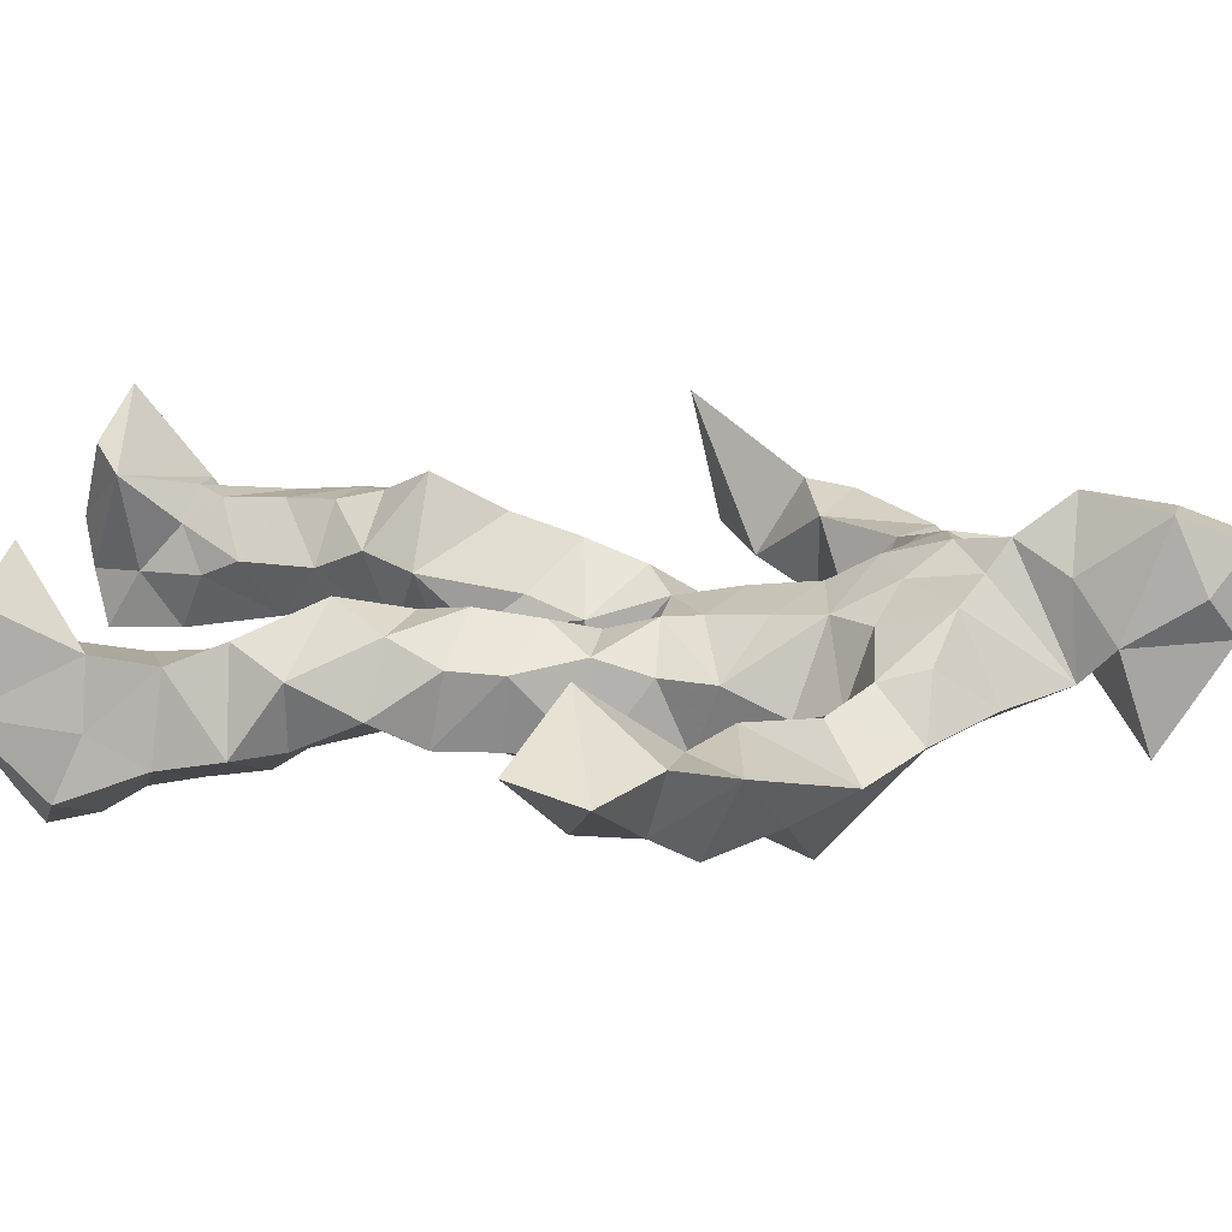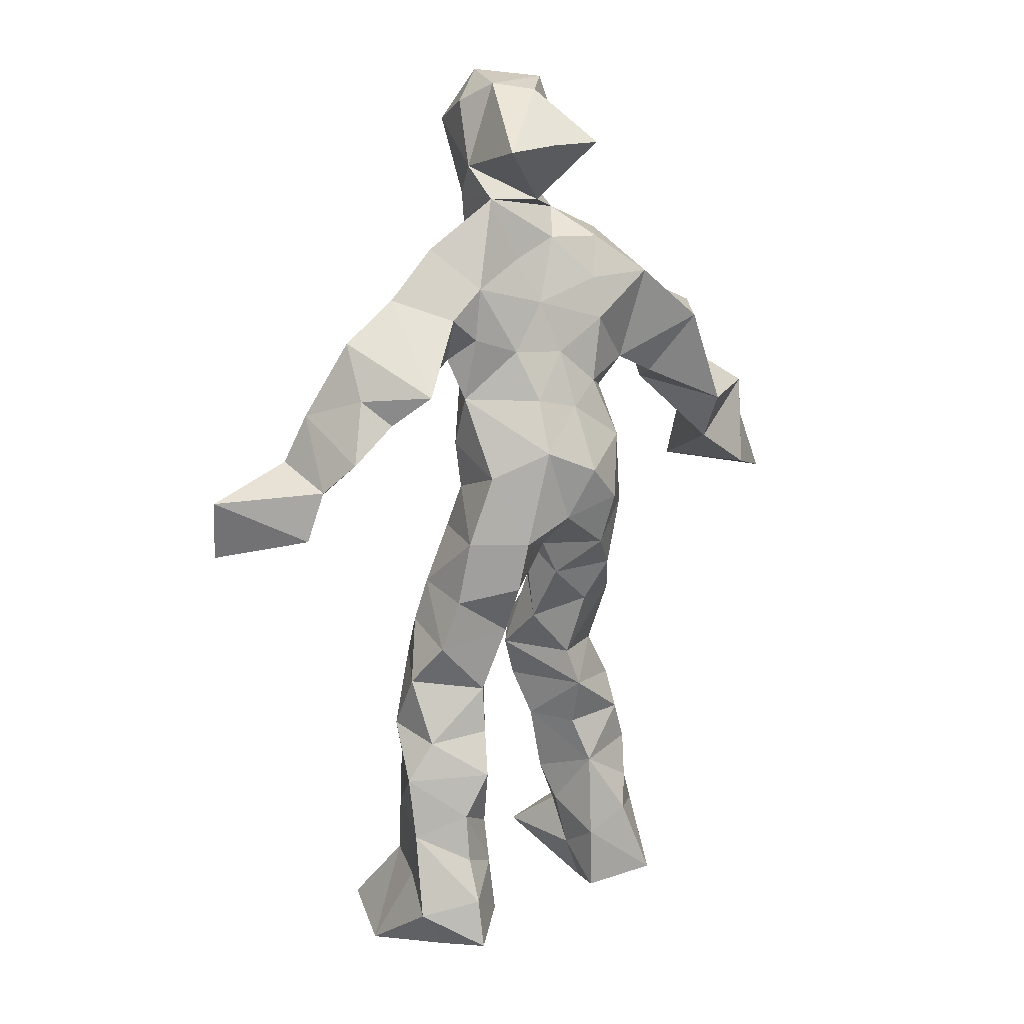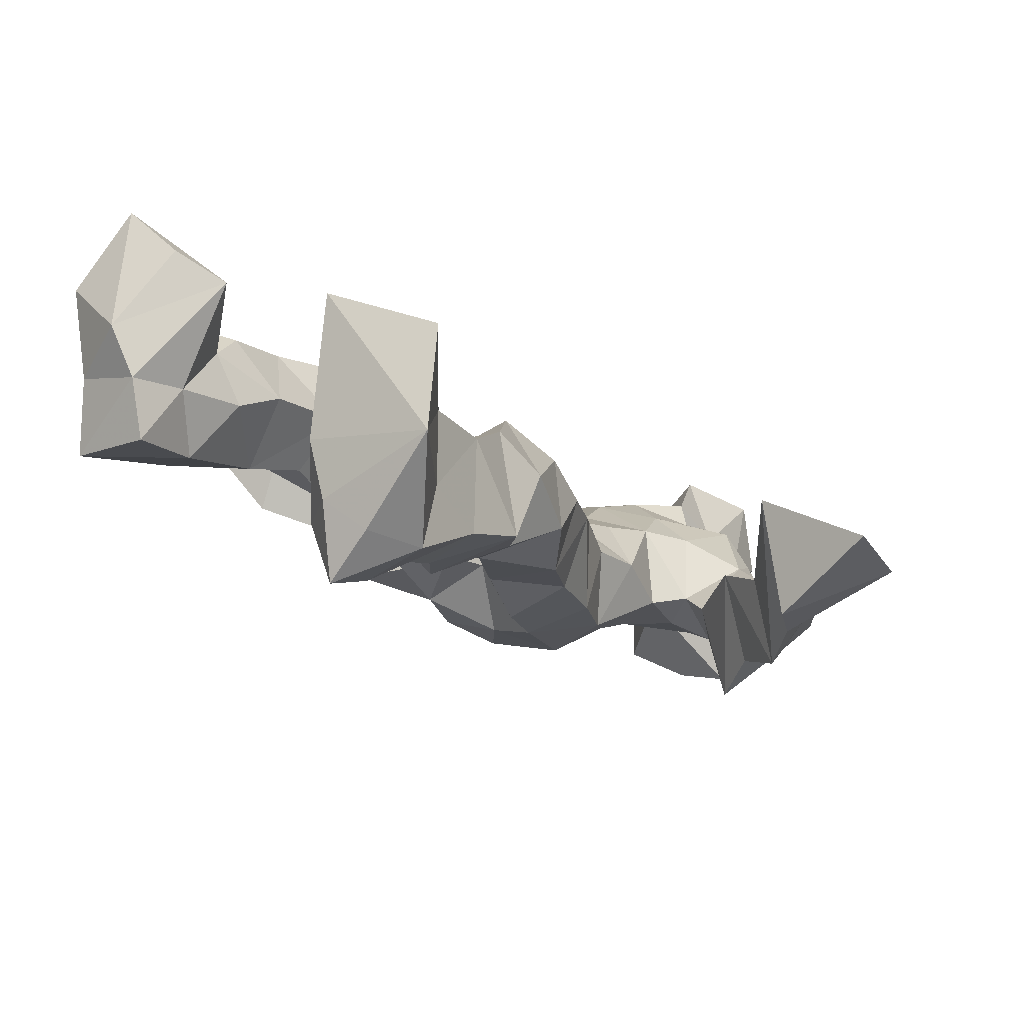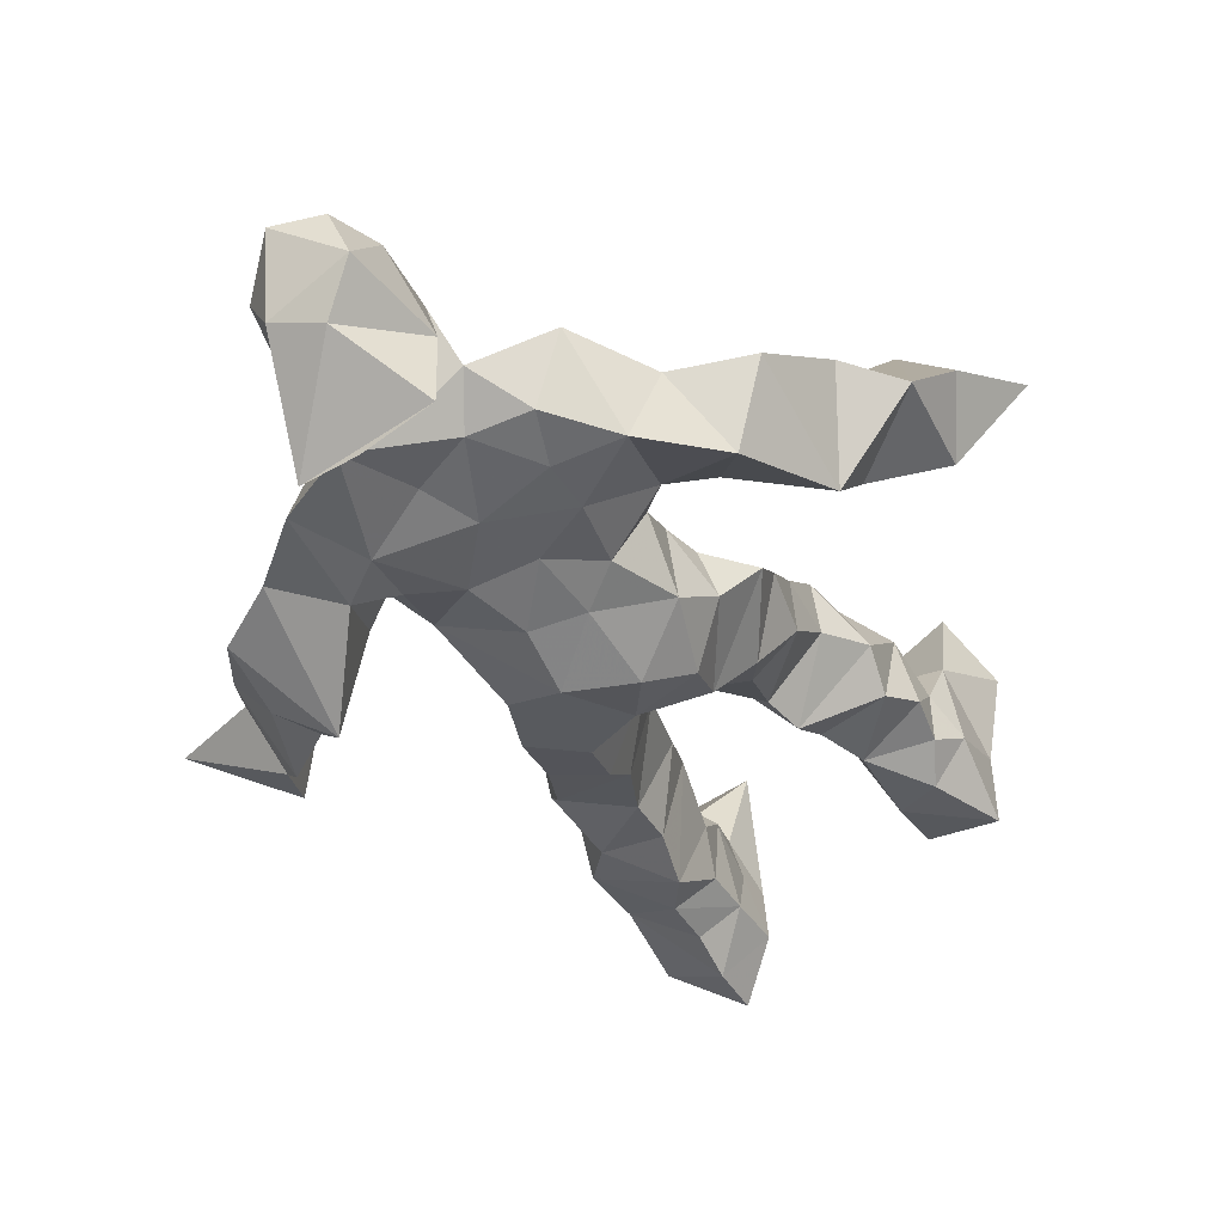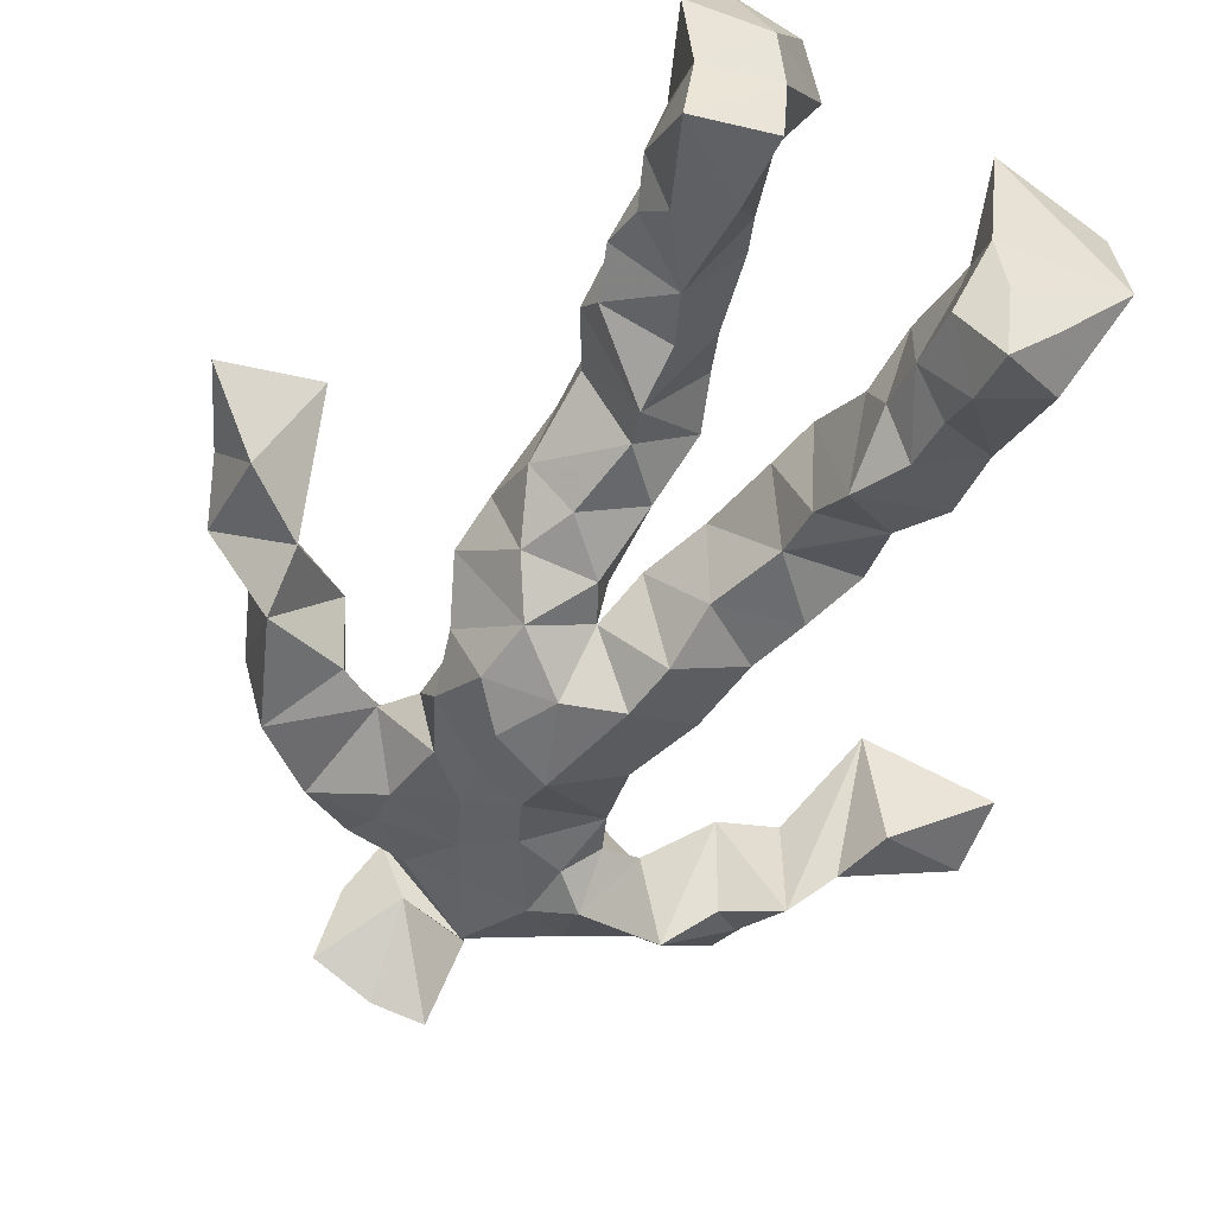
<metadata>
{"format":"obj","ext":"obj","renderer":"f3d","projection":"perspective","resolution":1024,"background":"white","views":[{"elev":7.8,"azim":103.4,"up":"+Z"},{"elev":17.5,"azim":162.9,"up":"+Y"},{"elev":-14.6,"azim":28.5,"up":"+Z"},{"elev":-27.2,"azim":-153.8,"up":"+Z"},{"elev":-49.8,"azim":-25.7,"up":"+Z"}]}
</metadata>
<code>
v 0.1103 -0.5518 0.08261
v -0.1411 -0.04746 0.04513
v -0.1177 -0.1412 0.08582
v 0.1502 -0.1211 -0.02137
v -0.1592 -0.456 0.1192
v -0.3766 0.08213 0.1325
v 0.07216 0.3298 -0.07241
v 0.1064 -0.5464 -0.114
v -0.03389 -0.5087 0.1311
v 0.1549 0.3217 -0.002939
v -0.04706 0.5786 0.05757
v 0.09756 0.00391 -0.1074
v -0.03357 -0.3055 0.0452
v 0.1289 0.3786 -0.04199
v -0.1805 -0.4516 0.03363
v 0.1345 -0.06665 -0.02662
v -0.07845 -0.4587 0.08009
v -0.108 0.3759 0.005066
v 0.04882 0.1584 0.02461
v -0.118 -0.5784 0.08057
v -0.04376 0.3797 -0.006995
v -0.03319 0.03053 -0.1141
v 0.03772 -0.0008092 0.005268
v -0.111 -0.2114 0.1167
v -0.1856 -0.5326 -0.02978
v -0.1018 0.2752 -0.0358
v 0.1081 -0.4714 -0.175
v 0.06609 0.5203 0.1265
v -0.1505 -0.4389 -0.02096
v 0.4224 0.08298 -0.08694
v 0.07644 -0.3643 -0.05164
v -0.2938 0.01105 0.2066
v 0.15 -0.5409 -0.1462
v 0.08779 0.0608 -0.03094
v -0.03133 -0.1886 0.1421
v -0.1705 0.2428 0.07486
v 0.0462 -0.1222 -0.09522
v 0.1764 -0.4604 -0.08899
v -0.05689 -0.1159 0.103
v -0.0224 -0.09134 0.02754
v -0.001142 0.1838 -0.09132
v -0.05905 -0.2419 0.1204
v 0.00953 0.52 0.1297
v 0.3019 0.1849 -0.07903
v 0.07881 -0.04308 0.01891
v 0.2586 0.1382 -0.1614
v -0.1453 0.211 0.0077
v 0.1522 -0.1757 0.00825
v 0.3282 0.1248 -0.06911
v -0.05456 0.1689 -0.07691
v 0.0344 0.05321 0.01806
v 0.08976 -0.4246 -0.02285
v -0.07928 -0.3049 -0.002922
v -0.02067 0.5084 -0.08586
v 0.1132 -0.3649 -0.1359
v -0.03405 0.0486 0.02904
v -0.2998 0.1806 0.1095
v -0.2855 0.1452 -0.000387
v 0.08256 -0.3101 -0.1326
v -0.06519 0.01975 0.05452
v -0.1158 -0.06198 -0.03701
v -0.03897 0.5151 0.1044
v 0.04524 0.4362 -0.03008
v 0.2076 0.1812 -0.1461
v -0.09681 0.3263 -0.02167
v 0.05312 -0.2346 -0.01406
v -0.05991 -0.2925 0.11
v -0.3529 0.03053 0.06776
v 0.2425 0.2109 -0.1307
v -0.03999 0.4442 0.08482
v 0.09384 0.3756 0.01397
v -0.09005 -0.01682 -0.08193
v -0.08456 -0.4176 0.1068
v -0.2052 0.1606 0.08978
v -0.08786 0.5058 -0.05235
v -0.3559 0.1437 0.0922
v -0.08135 -0.2408 -0.02381
v -0.1308 0.3747 0.0799
v -0.2426 0.2654 -0.01422
v 0.2951 0.03412 -0.002947
v -0.1059 -0.08565 0.0763
v -0.003501 0.1219 -0.124
v -0.1521 -0.2641 0.06375
v 0.1139 -0.3585 -0.01474
v 0.1751 -0.4558 -0.01472
v -0.04878 -0.3896 0.0476
v 0.06439 0.474 0.006044
v 0.1748 -0.3817 -0.02351
v 0.4209 0.00471 -0.06421
v 0.0376 0.5031 -0.09718
v 0.2469 0.122 -0.06829
v -0.008474 0.2507 0.07698
v -0.02288 0.5681 0.003083
v 0.003522 -0.1948 0.04756
v -0.1126 -0.2809 0.118
v 0.09353 -0.5502 -0.05618
v 0.02991 0.5762 0.01331
v -0.01739 0.567 0.1095
v -0.1344 -0.1168 0.0169
v -0.04145 0.238 -0.05364
v -0.191 0.1869 0.01591
v -0.1529 0.008558 0.02069
v 0.03312 0.09396 0.02059
v -0.1133 0.06669 0.01844
v -0.03889 -0.06584 -0.04786
v -0.1001 -0.4686 -0.02742
v 0.1864 0.3214 -0.06716
v -0.1572 -0.4159 0.07108
v -0.01127 -0.03034 0.006066
v -0.1914 0.3053 0.05705
v 0.1407 0.2147 -0.07227
v -0.115 0.1751 0.006243
v 0.06746 0.08972 -0.1076
v 0.1264 -0.2346 0.04021
v -0.2812 0.132 0.1205
v -0.1685 -0.354 0.03608
v 0.314 0.03652 -0.1312
v 0.1121 -0.4232 -0.1472
v -0.02854 0.1221 0.04173
v -0.1519 -0.3009 0.02332
v -0.1322 0.0605 -0.02806
v 0.02445 0.2457 -0.07235
v 0.07852 0.2645 -0.07347
v 0.1054 -0.53 -0.1891
v -0.1427 -0.3576 0.111
v -0.07434 0.2256 0.04968
v -0.1362 -0.5301 0.2151
v 0.06728 -0.2891 -0.01019
v 0.0707 -0.5102 -0.1241
v 0.1197 0.3387 0.04645
v -0.06595 -0.4348 0.03038
v 0.09103 0.1867 -0.06528
v -0.1018 -0.3628 -0.01239
v 0.06256 0.5513 0.0525
v -0.1776 -0.5413 0.0455
v 0.07686 -0.2603 -0.1019
v -0.1218 0.2726 0.0834
v -0.4142 -0.003614 0.1537
v -0.08318 -0.5069 0.03056
v 0.2247 -0.56 -0.06746
v -0.1022 -0.563 0.02997
v -0.0789 -0.3499 0.1084
v 0.09365 -0.4989 -0.05535
v -0.06865 0.09172 -0.1148
v 0.08864 -0.164 0.02551
v 0.05278 0.2799 0.06209
v 0.1678 -0.1912 -0.06903
v 0.01131 0.3576 -0.0318
v 0.03359 -0.1439 -0.009714
v 0.09589 0.1215 -0.03445
v -0.06763 -0.04499 0.07856
v 0.1009 0.2619 0.02459
v 0.02951 0.4331 0.144
v -0.08712 -0.1148 -0.02654
v 0.2502 0.2765 -0.09267
v -0.12 0.1219 -0.0551
v -0.01986 -0.1397 -0.008357
v 0.07492 -0.445 -0.1114
v -0.06822 -0.1966 -0.01027
v -0.2671 0.2678 0.07679
v 0.1018 0.003189 -0.01199
v -0.2831 0.08152 0.03967
v 0.07712 -0.2029 -0.09248
v 0.18 -0.4913 -0.1564
v 0.07798 -0.3901 -0.0999
v 0.06941 0.2162 0.02993
v 0.1128 0.2953 -0.0907
v -0.1041 0.1134 0.0217
v -0.1164 -0.4536 0.1158
v -0.01355 -0.2503 0.06556
v -0.123 -0.206 0.05796
v 0.1958 0.1575 -0.04993
v -0.1644 -0.4051 0.01575
v 0.1502 -0.2697 -0.1025
v 0.05616 0.4315 0.06699
v 0.2036 0.2342 -0.04138
v 0.1339 -0.14 -0.09864
v 0.1658 -0.3194 0.0009665
v 0.1084 -0.4955 -0.01279
v 0.1641 0.2722 -0.01512
v -0.1711 0.3298 -0.01269
v -0.01679 0.3025 -0.04437
v 0.02882 0.5858 0.09854
v 0.1106 0.2368 -0.05237
v 0.02522 0.003042 -0.128
v 0.03656 -0.05844 -0.1233
v 0.005829 0.3186 0.09398
v -0.01934 -0.02252 -0.05153
v -0.05863 0.4111 0.04143
v 0.181 -0.2623 -0.03229
v -0.002412 0.2 0.05151
v 0.2939 0.09932 -0.1356
v 0.1784 -0.393 -0.1207
v -0.07055 -0.544 0.1595
v -0.1899 -0.5447 0.138
v -0.05863 0.1682 0.03032
v 0.1116 -0.07682 -0.1014
v 0.04314 0.376 0.1011
v -0.02331 0.4294 -0.00729
v 0.1009 -0.1096 0.03083
v 0.1646 0.2204 -0.1748
v -0.05596 0.3051 0.09514
v 0.1836 -0.3171 -0.1075
v 0.05896 0.3548 0.06955
v -0.07244 0.4787 0.02718
v -0.08949 0.1948 -0.04623
v 0.2245 -0.5421 0.03769
v -0.1002 -0.5487 -0.029
v 0.003862 -0.07166 -0.01805
v -0.1041 0.04836 -0.09402
f 67 142 13
f 184 167 111
f 120 53 133
f 10 130 180
f 59 165 31
f 64 69 46
f 122 41 100
f 144 82 22
f 149 163 66
f 51 150 103
f 11 183 97
f 128 114 66
f 6 32 76
f 45 200 16
f 51 161 34
f 179 96 1
f 134 97 183
f 152 146 166
f 189 78 202
f 92 187 202
f 34 113 150
f 91 49 44
f 151 109 60
f 139 106 131
f 102 61 2
f 44 172 91
f 141 9 20
f 81 39 151
f 91 172 46
f 135 25 141
f 210 144 22
f 196 126 112
f 65 21 182
f 30 49 80
f 161 45 16
f 12 113 34
f 202 187 189
f 116 108 125
f 18 181 78
f 180 111 176
f 101 36 74
f 20 194 127
f 89 30 80
f 64 201 69
f 13 142 86
f 119 19 191
f 112 156 168
f 182 122 100
f 41 132 82
f 198 63 175
f 197 177 37
f 2 61 99
f 131 17 139
f 46 69 44
f 206 26 100
f 79 58 160
f 96 8 140
f 73 125 169
f 24 83 95
f 124 129 27
f 88 38 193
f 7 63 14
f 84 178 128
f 208 139 141
f 177 147 163
f 72 105 61
f 163 37 177
f 182 7 122
f 186 12 197
f 59 203 55
f 164 140 33
f 94 40 39
f 48 145 114
f 92 126 191
f 17 169 9
f 11 62 98
f 9 5 127
f 96 140 1
f 65 26 181
f 36 137 110
f 15 108 173
f 101 47 36
f 93 90 75
f 33 8 124
f 199 70 205
f 198 70 189
f 5 15 135
f 172 44 155
f 153 62 70
f 39 24 35
f 165 55 158
f 13 170 67
f 157 40 94
f 151 39 40
f 191 166 92
f 158 143 52
f 171 83 24
f 144 50 82
f 208 141 25
f 119 103 19
f 167 14 107
f 123 122 7
f 58 101 74
f 38 140 164
f 110 78 181
f 147 48 190
f 155 44 69
f 34 150 51
f 97 90 93
f 173 116 133
f 46 172 64
f 5 9 169
f 40 109 151
f 17 9 139
f 53 77 13
f 31 84 128
f 27 193 164
f 194 9 127
f 121 72 102
f 171 99 159
f 148 182 21
f 137 78 110
f 135 15 25
f 210 156 144
f 3 24 39
f 152 166 184
f 56 104 60
f 84 31 52
f 132 113 82
f 207 1 140
f 23 188 209
f 171 3 99
f 87 63 199
f 56 103 119
f 125 120 116
f 32 115 76
f 4 16 200
f 99 61 154
f 6 76 68
f 60 2 151
f 160 36 110
f 66 114 145
f 187 198 189
f 192 46 44
f 129 143 158
f 112 126 47
f 148 7 182
f 169 125 108
f 53 13 133
f 117 89 80
f 86 17 131
f 159 77 171
f 129 96 143
f 191 196 119
f 53 120 77
f 137 47 126
f 10 180 107
f 93 205 11
f 22 82 185
f 196 191 126
f 2 99 3
f 149 209 37
f 170 42 67
f 210 72 121
f 11 97 93
f 197 12 16
f 145 48 200
f 143 96 179
f 69 201 155
f 204 130 63
f 118 193 27
f 49 91 80
f 147 174 163
f 158 52 165
f 184 166 132
f 189 70 199
f 55 118 158
f 32 162 115
f 167 123 7
f 13 86 133
f 62 205 70
f 118 55 193
f 189 63 21
f 136 163 174
f 135 20 195
f 50 100 41
f 181 26 47
f 192 80 46
f 33 124 164
f 4 200 48
f 206 50 156
f 29 106 25
f 65 181 18
f 60 109 56
f 18 21 65
f 45 23 209
f 3 39 81
f 22 185 188
f 207 85 1
f 128 178 114
f 176 172 155
f 195 5 135
f 195 127 5
f 198 187 204
f 88 203 178
f 134 87 97
f 111 167 201
f 12 161 16
f 74 36 160
f 197 37 186
f 192 49 30
f 87 199 90
f 209 200 45
f 94 35 170
f 106 139 208
f 105 109 157
f 122 123 132
f 179 1 85
f 107 176 155
f 140 8 33
f 133 116 120
f 19 150 166
f 87 90 97
f 203 59 174
f 125 73 142
f 34 161 12
f 109 105 188
f 134 28 87
f 46 80 91
f 108 15 5
f 99 154 159
f 43 153 28
f 76 58 162
f 71 63 130
f 81 151 2
f 16 177 197
f 104 56 168
f 21 18 189
f 121 168 156
f 104 102 60
f 115 74 57
f 168 121 104
f 23 161 51
f 188 23 51
f 47 79 181
f 10 107 14
f 113 185 82
f 107 201 167
f 186 185 12
f 169 108 5
f 203 193 55
f 124 8 129
f 114 178 190
f 143 179 52
f 98 183 11
f 141 20 135
f 63 189 199
f 67 42 95
f 102 104 121
f 150 113 132
f 183 28 134
f 77 83 171
f 131 106 133
f 184 123 167
f 42 24 95
f 64 172 201
f 15 173 29
f 66 136 128
f 79 101 58
f 45 161 23
f 188 56 109
f 174 147 190
f 86 73 17
f 192 30 117
f 6 138 32
f 129 158 27
f 173 133 29
f 146 92 166
f 202 137 126
f 54 75 90
f 170 77 94
f 163 136 66
f 149 66 145
f 204 63 198
f 28 98 43
f 26 206 47
f 204 146 130
f 159 94 77
f 169 17 73
f 205 93 75
f 142 73 86
f 160 110 79
f 177 4 147
f 186 209 188
f 100 26 182
f 55 165 59
f 61 105 154
f 42 170 35
f 25 106 208
f 152 130 146
f 203 88 193
f 195 20 127
f 29 133 106
f 206 100 50
f 163 149 37
f 140 38 85
f 136 174 59
f 48 147 4
f 157 94 159
f 50 41 82
f 176 107 180
f 83 77 120
f 81 2 3
f 27 164 124
f 183 98 28
f 61 102 72
f 132 41 122
f 38 164 193
f 67 95 142
f 80 192 117
f 178 84 88
f 13 77 170
f 199 54 90
f 198 153 70
f 123 184 132
f 188 72 22
f 115 57 76
f 19 103 150
f 74 162 58
f 71 14 63
f 52 85 88
f 62 11 205
f 153 175 28
f 196 168 119
f 89 117 30
f 174 190 203
f 114 190 48
f 198 175 153
f 103 56 51
f 57 58 76
f 119 168 56
f 56 188 51
f 148 63 7
f 31 165 52
f 157 109 40
f 152 180 130
f 68 138 6
f 207 140 85
f 36 47 137
f 132 166 150
f 176 111 172
f 75 54 199
f 42 35 24
f 85 52 179
f 159 154 157
f 68 162 32
f 14 167 7
f 142 95 125
f 32 138 68
f 172 111 201
f 15 29 25
f 141 139 9
f 188 105 72
f 178 203 190
f 155 201 107
f 156 50 144
f 210 22 72
f 110 181 79
f 160 57 74
f 182 26 65
f 10 14 130
f 128 136 59
f 121 156 210
f 184 180 152
f 76 162 68
f 71 130 14
f 62 43 98
f 157 154 105
f 206 156 112
f 194 20 9
f 202 126 92
f 37 209 186
f 8 96 129
f 87 28 175
f 192 44 49
f 112 47 206
f 145 200 149
f 125 83 120
f 87 175 63
f 149 200 209
f 43 62 153
f 204 187 146
f 95 83 125
f 115 162 74
f 88 84 52
f 4 177 16
f 185 113 12
f 186 188 185
f 2 60 102
f 57 160 58
f 148 21 63
f 38 88 85
f 86 131 133
f 137 202 78
f 75 199 205
f 101 79 47
f 92 146 187
f 59 31 128
f 184 111 180
f 108 116 173
f 24 3 171
f 112 168 196
f 191 19 166
f 35 94 39
f 158 118 27
f 189 18 78

</code>
